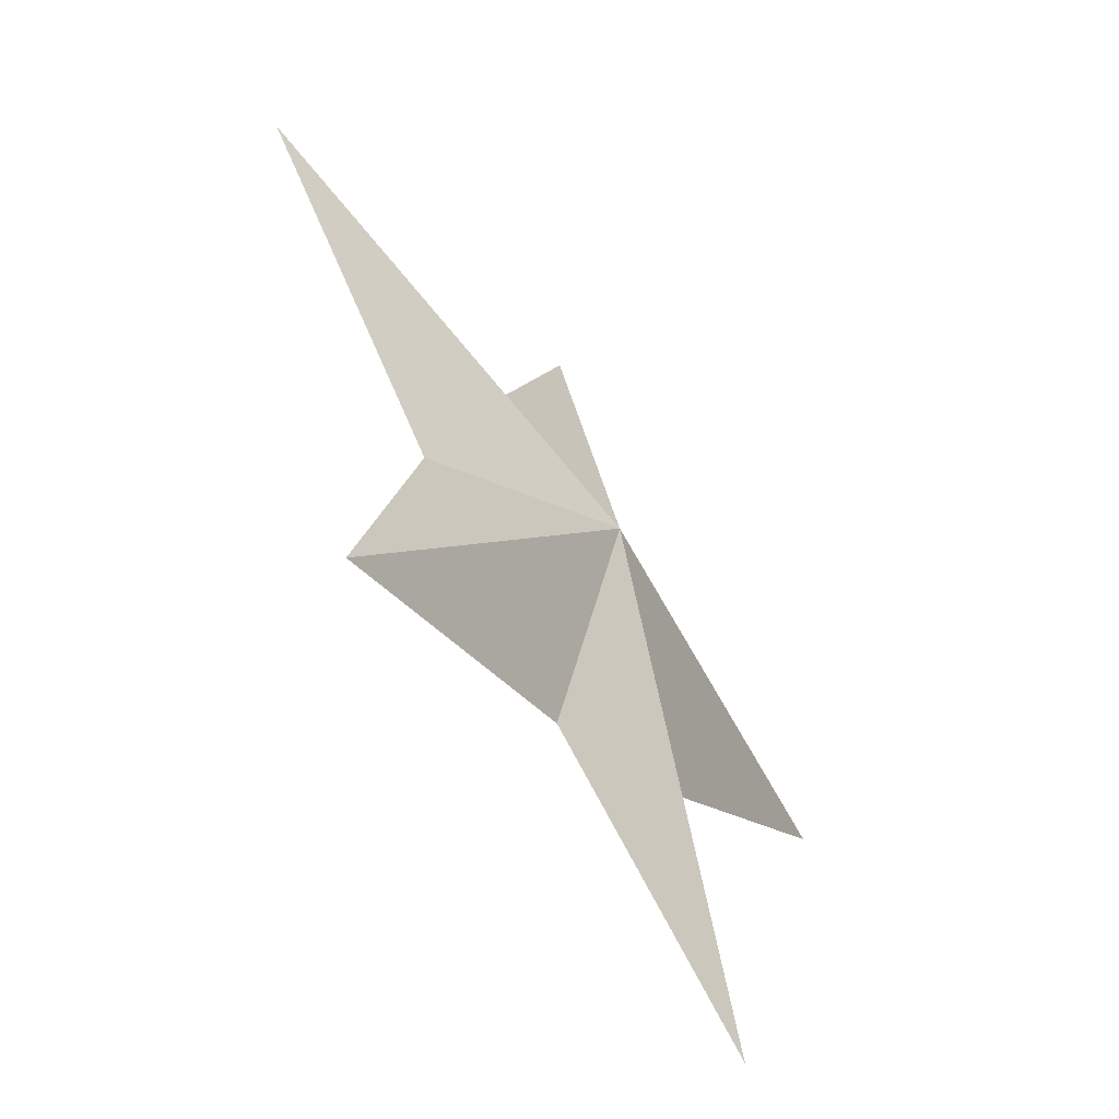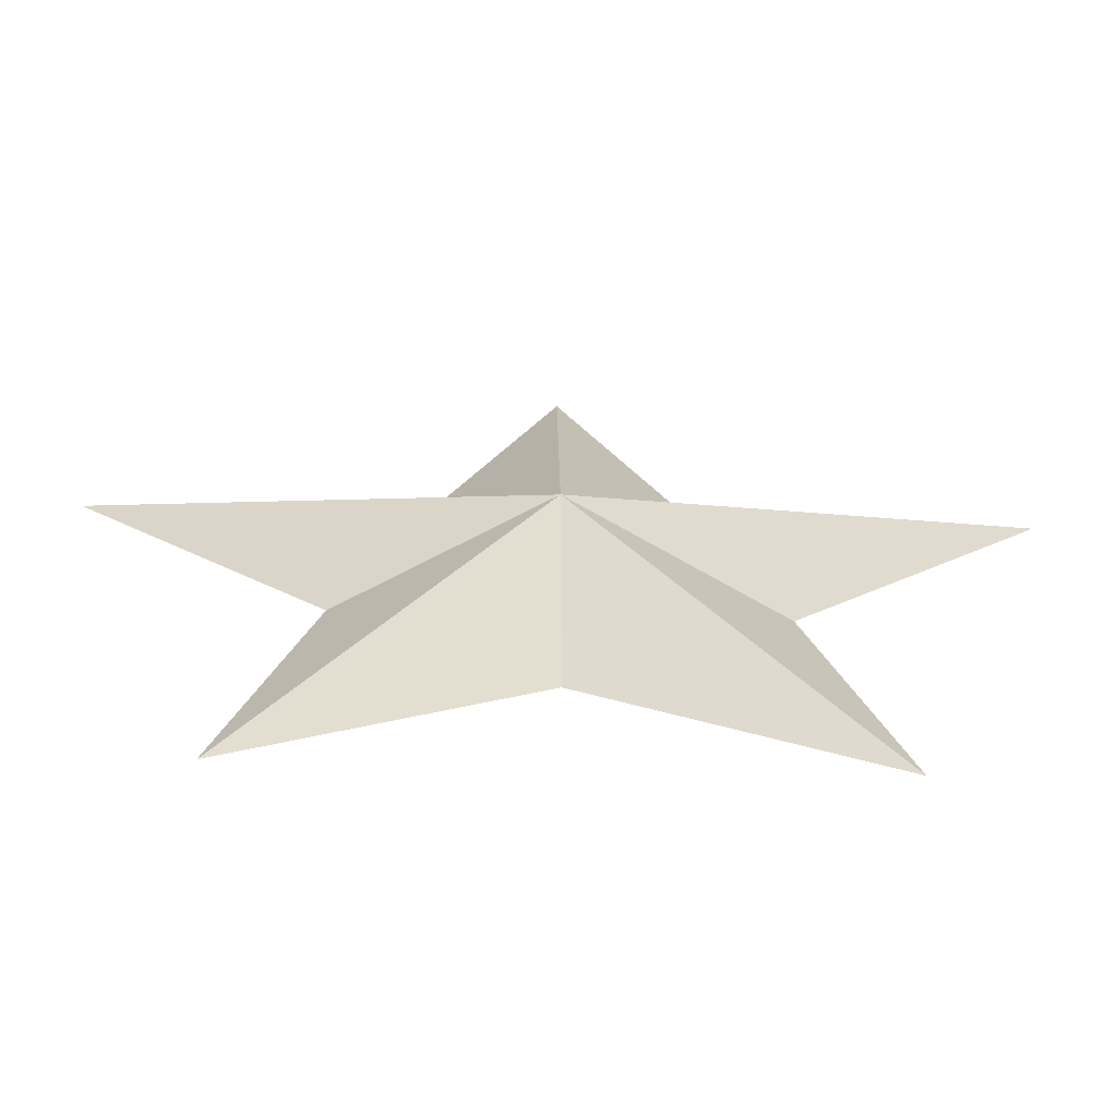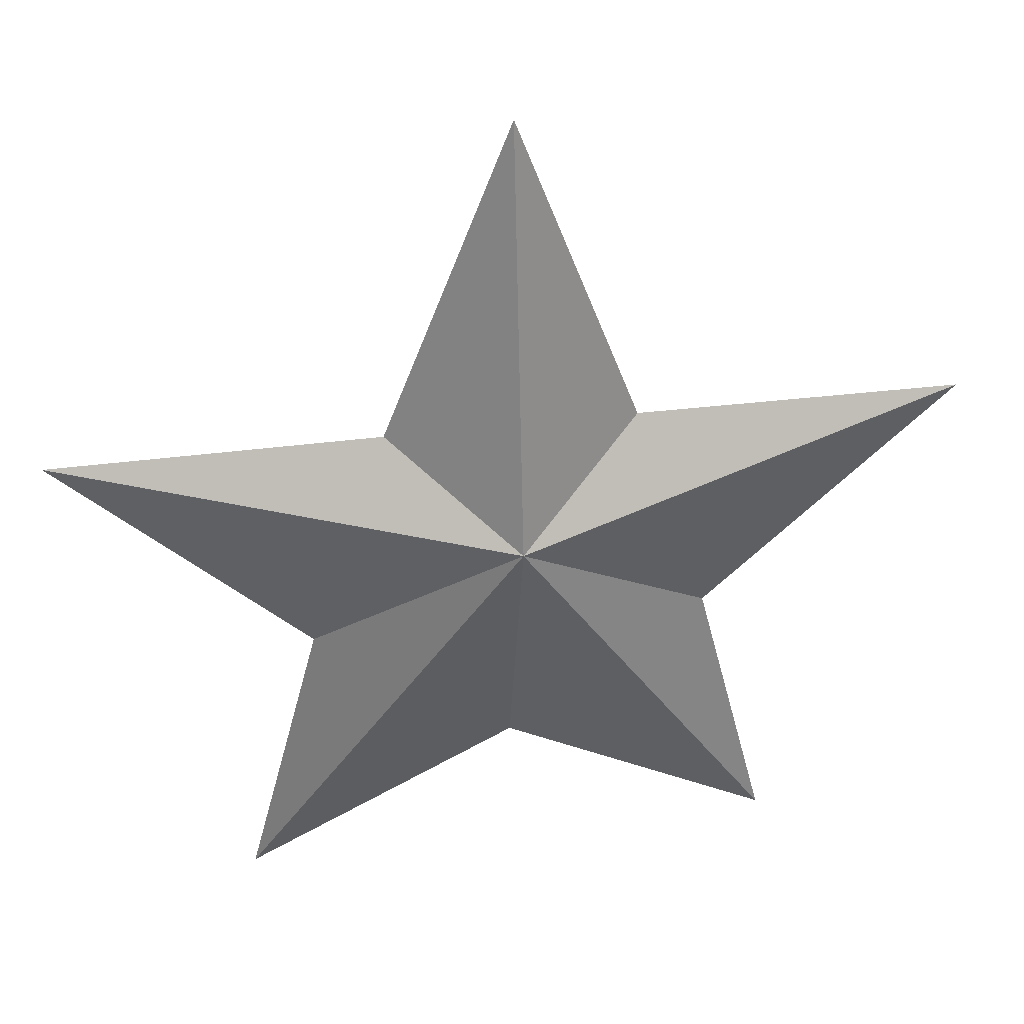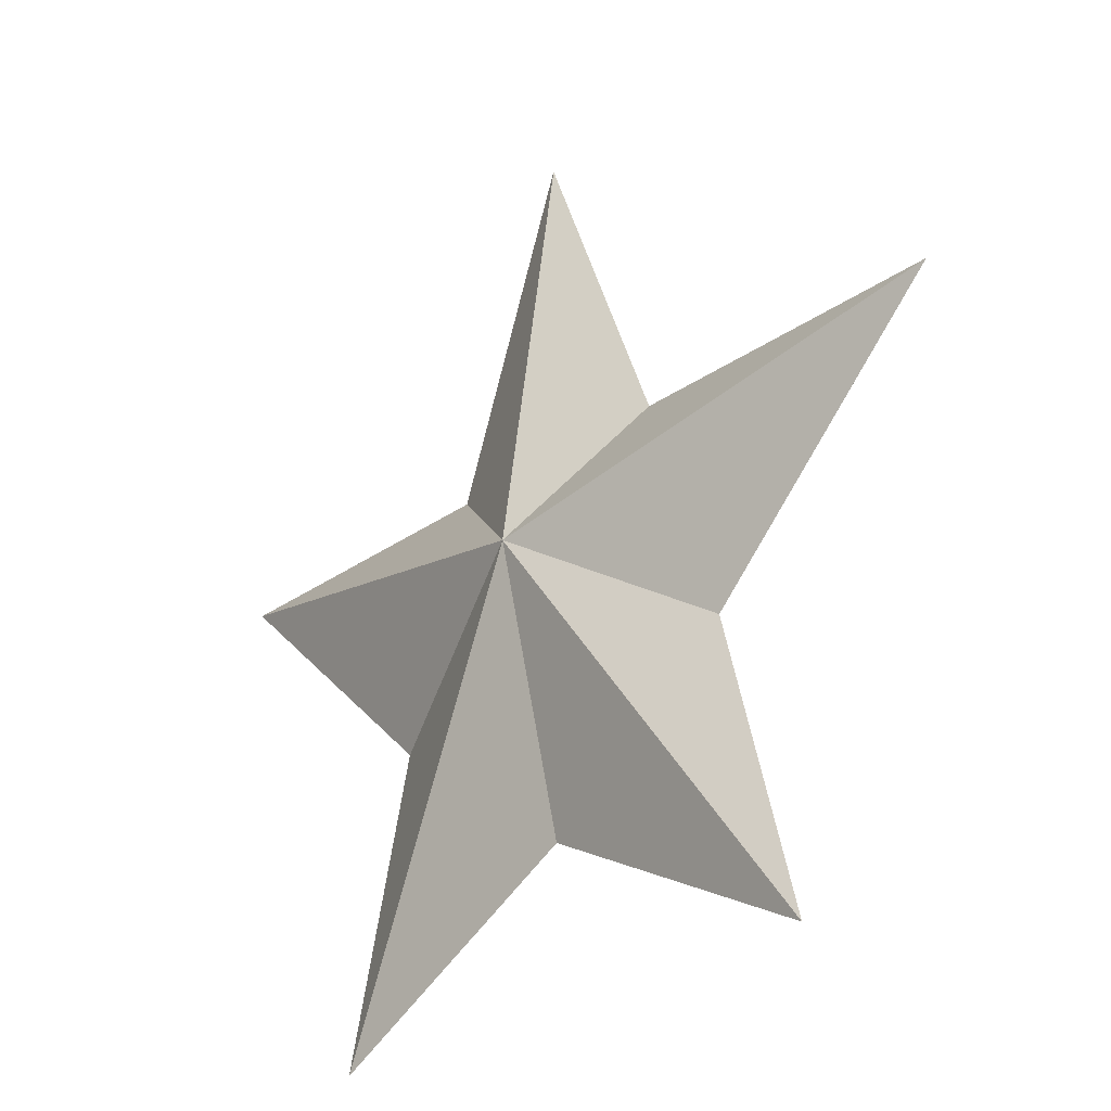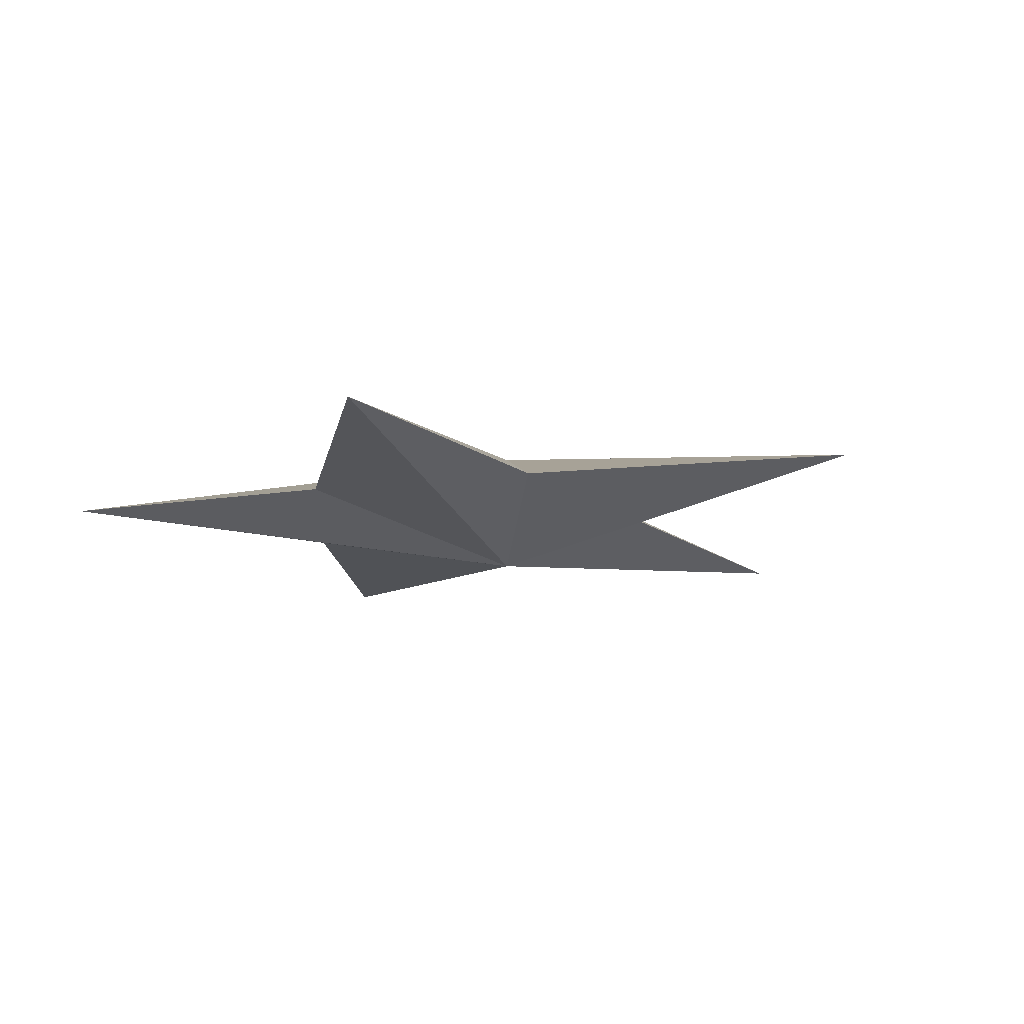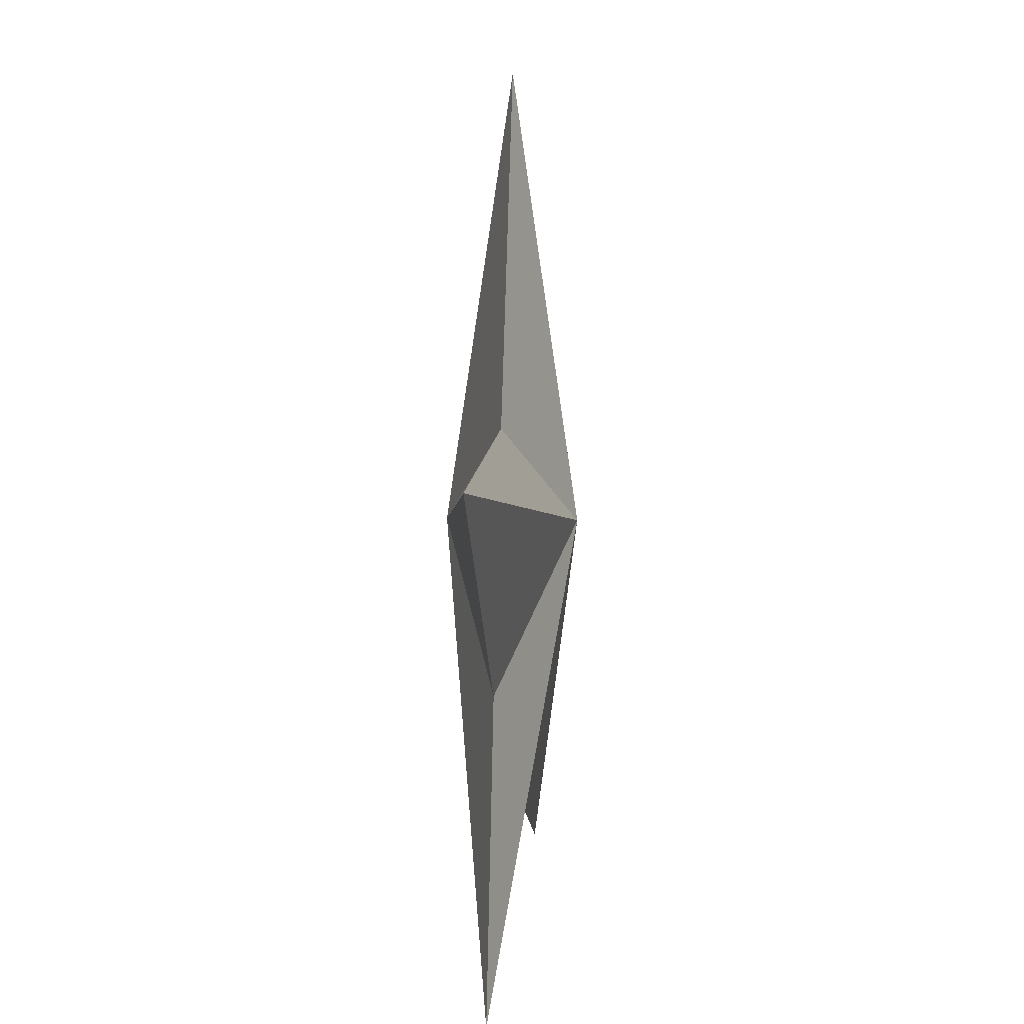
<metadata>
{"format":"obj","ext":"obj","renderer":"f3d","projection":"perspective","resolution":1024,"background":"white","views":[{"elev":-61.3,"azim":123.3,"up":"+Y"},{"elev":-68.0,"azim":-1.6,"up":"+Y"},{"elev":35.5,"azim":169.9,"up":"+Y"},{"elev":-27.4,"azim":47.2,"up":"+Y"},{"elev":-15.0,"azim":123.4,"up":"+Z"},{"elev":10.6,"azim":-84.9,"up":"+Y"}]}
</metadata>
<code>
o lumpedMass
v -0.07983 0.02615 2.6e-05
v -0.000133 0.00729 -0.01164
v -0.02224 0.02672 2.6e-05
v -0.00048 0.08448 2.6e-05
v 0.02203 0.02697 2.6e-05
v 0.07952 0.02704 2.6e-05
v 0.03595 -0.01506 2.6e-05
v 0.04961 -0.06679 2.6e-05
v 0.000279 -0.04128 2.6e-05
v -0.04887 -0.06734 2.6e-05
v -0.03569 -0.01546 2.6e-05
v -0.000152 0.007271 0.01138
v -0.07983 0.02615 2.6e-05
v -0.000133 0.00729 -0.01164
v -0.02224 0.02672 2.6e-05
v -0.00048 0.08448 2.6e-05
v 0.02203 0.02697 2.6e-05
v 0.07952 0.02704 2.6e-05
v 0.03595 -0.01506 2.6e-05
v 0.04961 -0.06679 2.6e-05
v 0.000279 -0.04128 2.6e-05
v -0.04887 -0.06734 2.6e-05
v -0.03569 -0.01546 2.6e-05
v -0.000152 0.007271 0.01138
v -0.07983 0.02615 2.6e-05
v -0.000133 0.00729 -0.01164
v -0.02224 0.02672 2.6e-05
v -0.00048 0.08448 2.6e-05
v 0.02203 0.02697 2.6e-05
v 0.07952 0.02704 2.6e-05
v 0.03595 -0.01506 2.6e-05
v 0.04961 -0.06679 2.6e-05
v 0.000279 -0.04128 2.6e-05
v -0.04887 -0.06734 2.6e-05
v -0.03569 -0.01546 2.6e-05
v -0.000152 0.007271 0.01138
f 1 3 2
f 3 4 2
f 4 5 2
f 5 6 2
f 6 7 2
f 7 8 2
f 8 9 2
f 9 10 2
f 10 11 2
f 11 1 2
f 1 11 12
f 11 10 12
f 10 9 12
f 9 8 12
f 8 7 12
f 7 6 12
f 6 5 12
f 5 4 12
f 4 3 12
f 3 1 12
f 13 15 14
f 15 16 14
f 16 17 14
f 17 18 14
f 18 19 14
f 19 20 14
f 20 21 14
f 21 22 14
f 22 23 14
f 23 13 14
f 13 23 24
f 23 22 24
f 22 21 24
f 21 20 24
f 20 19 24
f 19 18 24
f 18 17 24
f 17 16 24
f 16 15 24
f 15 13 24
f 25 27 26
f 27 28 26
f 28 29 26
f 29 30 26
f 30 31 26
f 31 32 26
f 32 33 26
f 33 34 26
f 34 35 26
f 35 25 26
f 25 35 36
f 35 34 36
f 34 33 36
f 33 32 36
f 32 31 36
f 31 30 36
f 30 29 36
f 29 28 36
f 28 27 36
f 27 25 36

</code>
